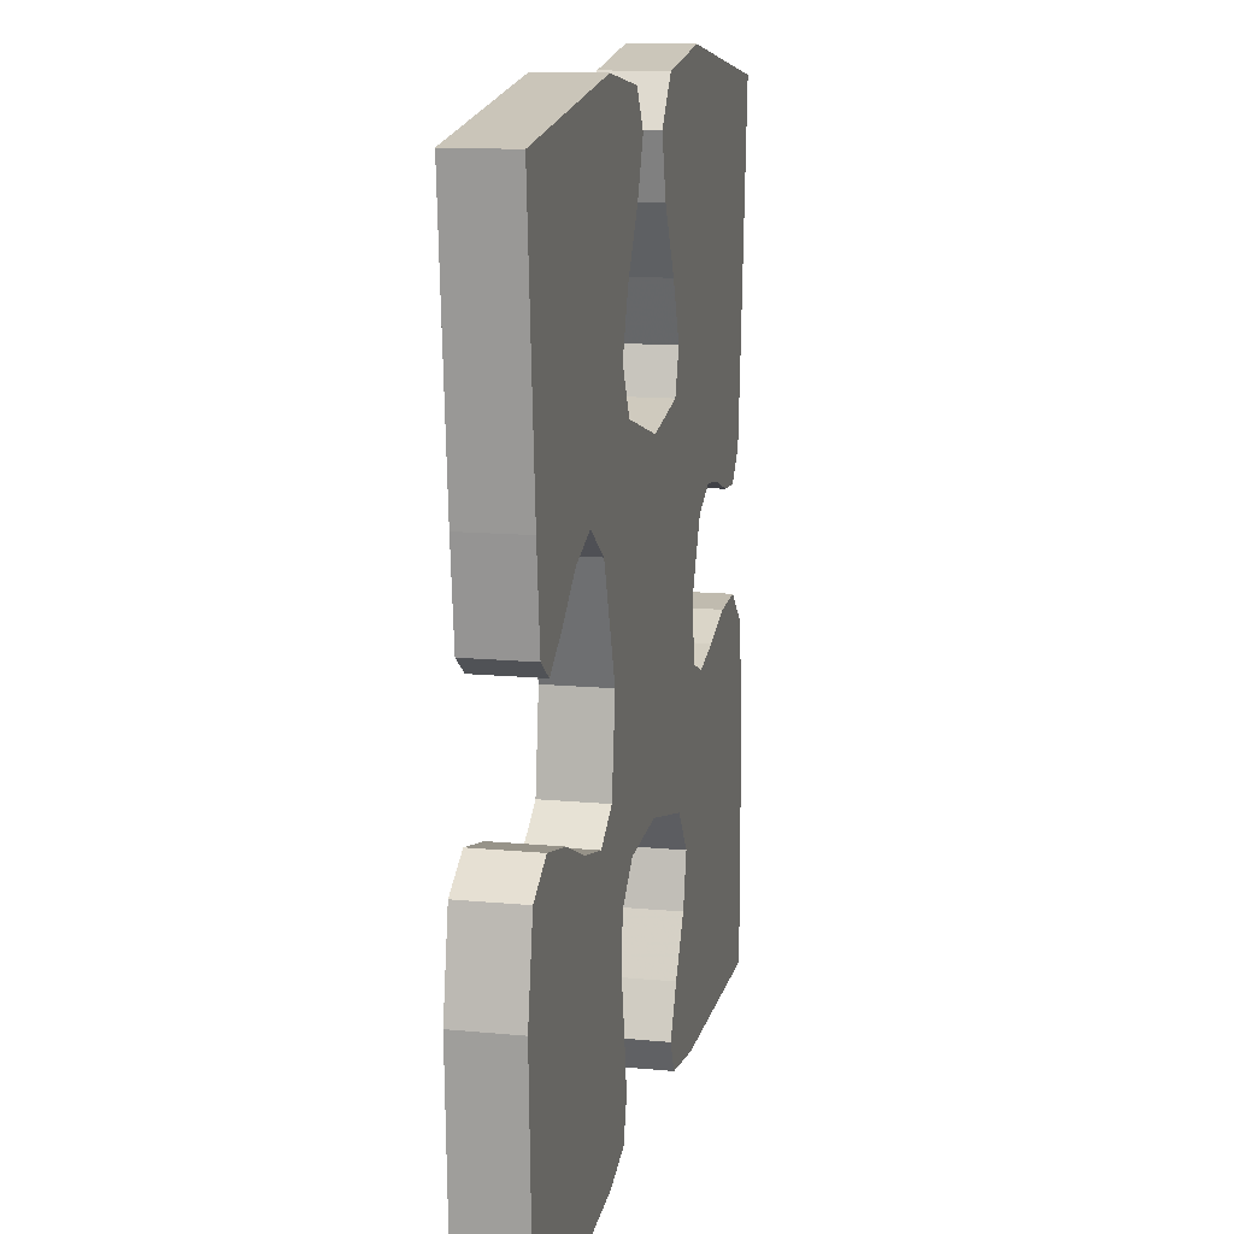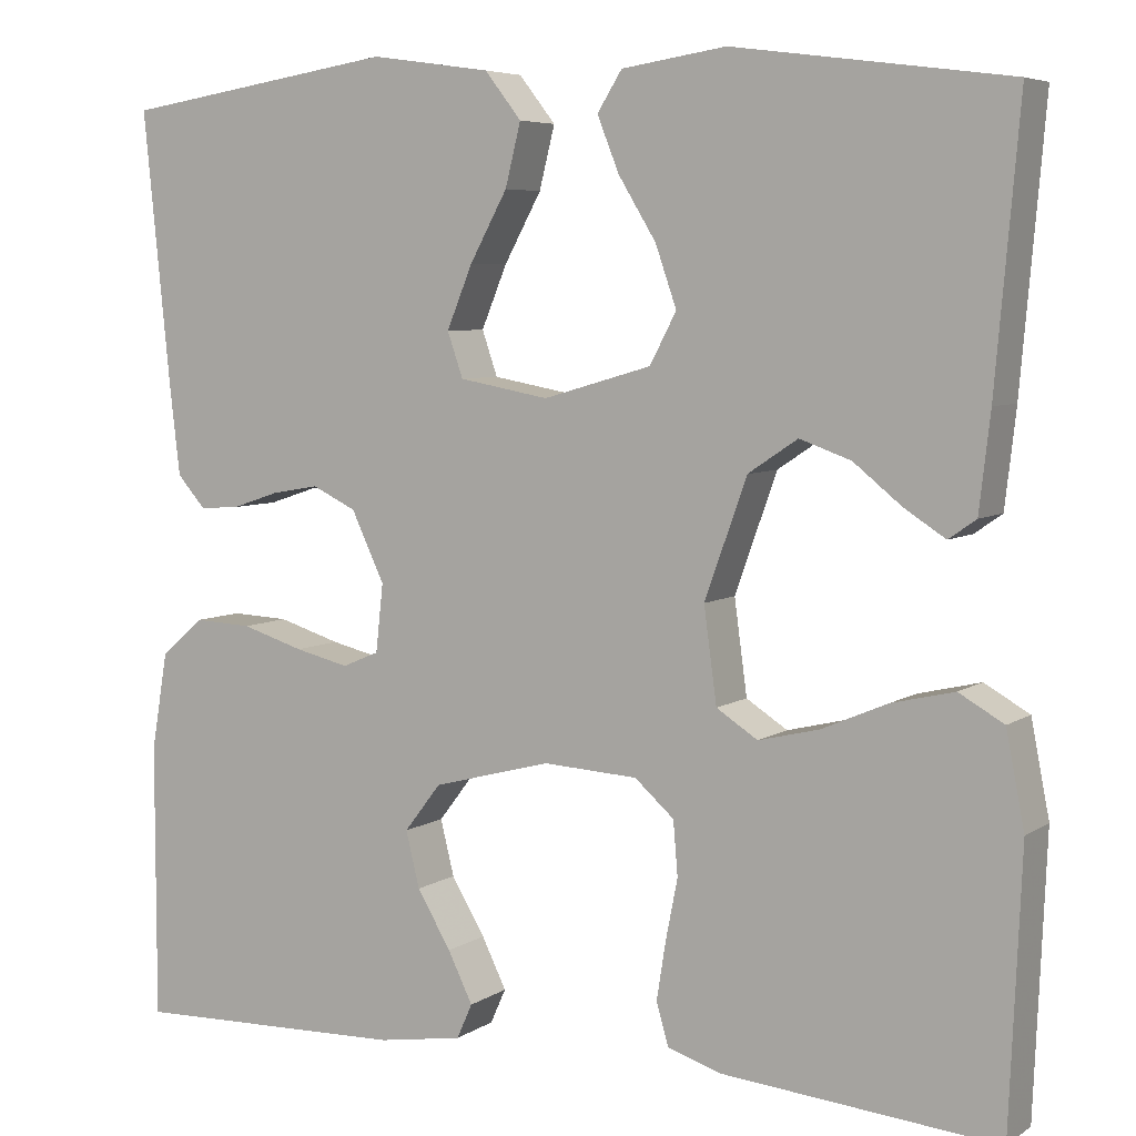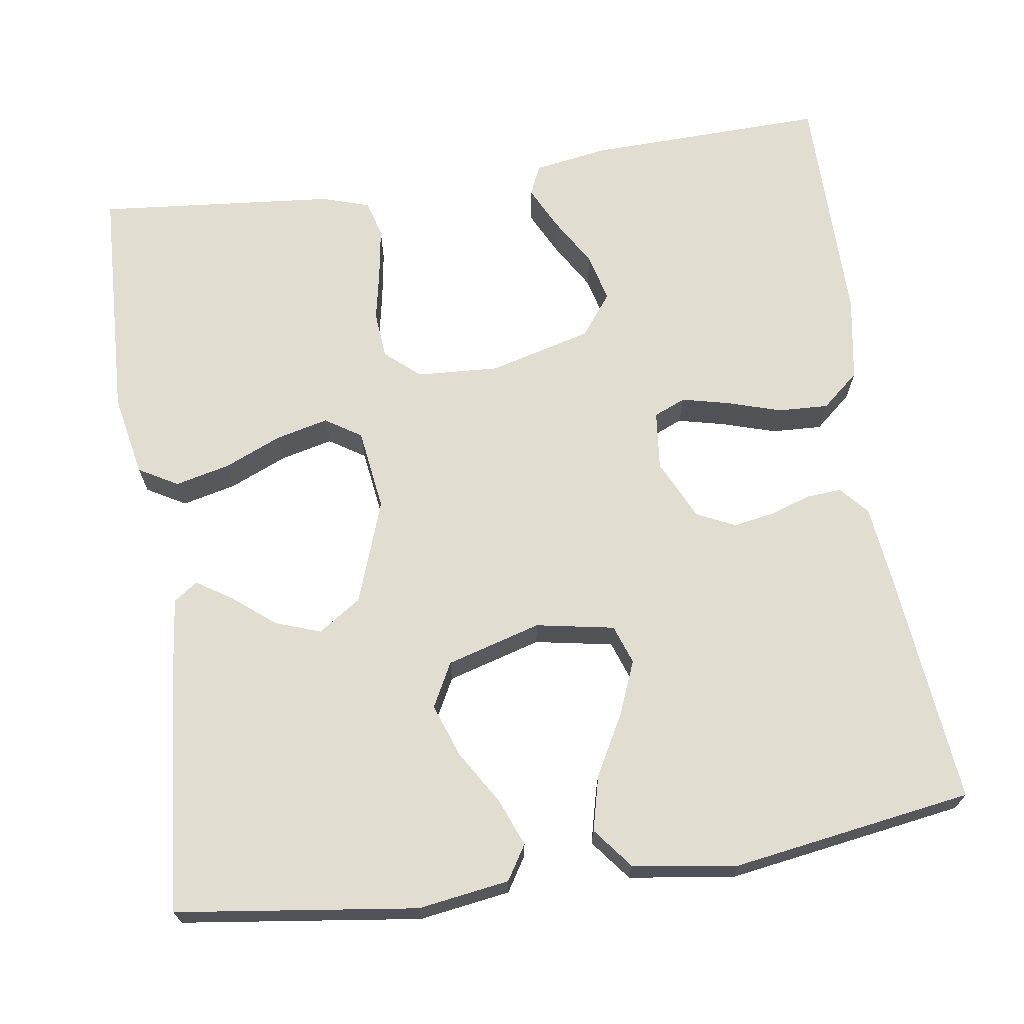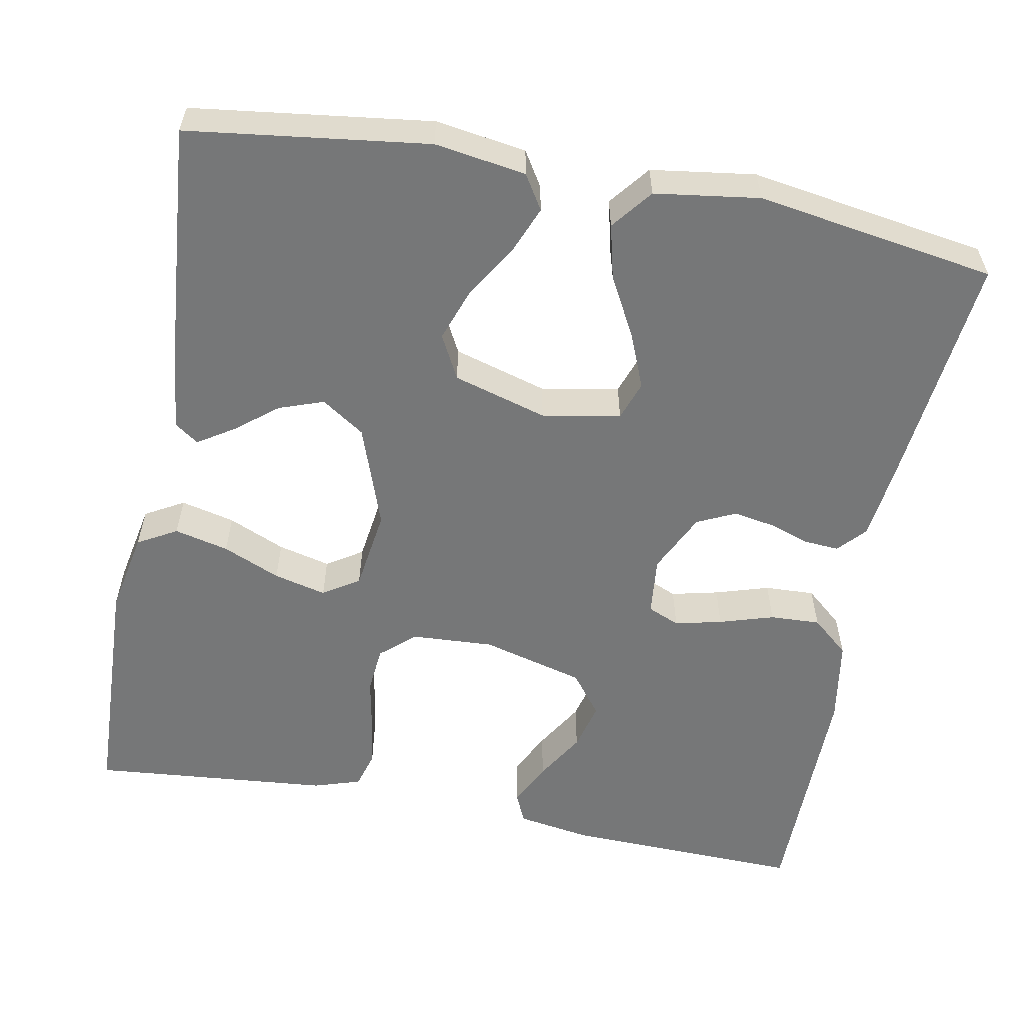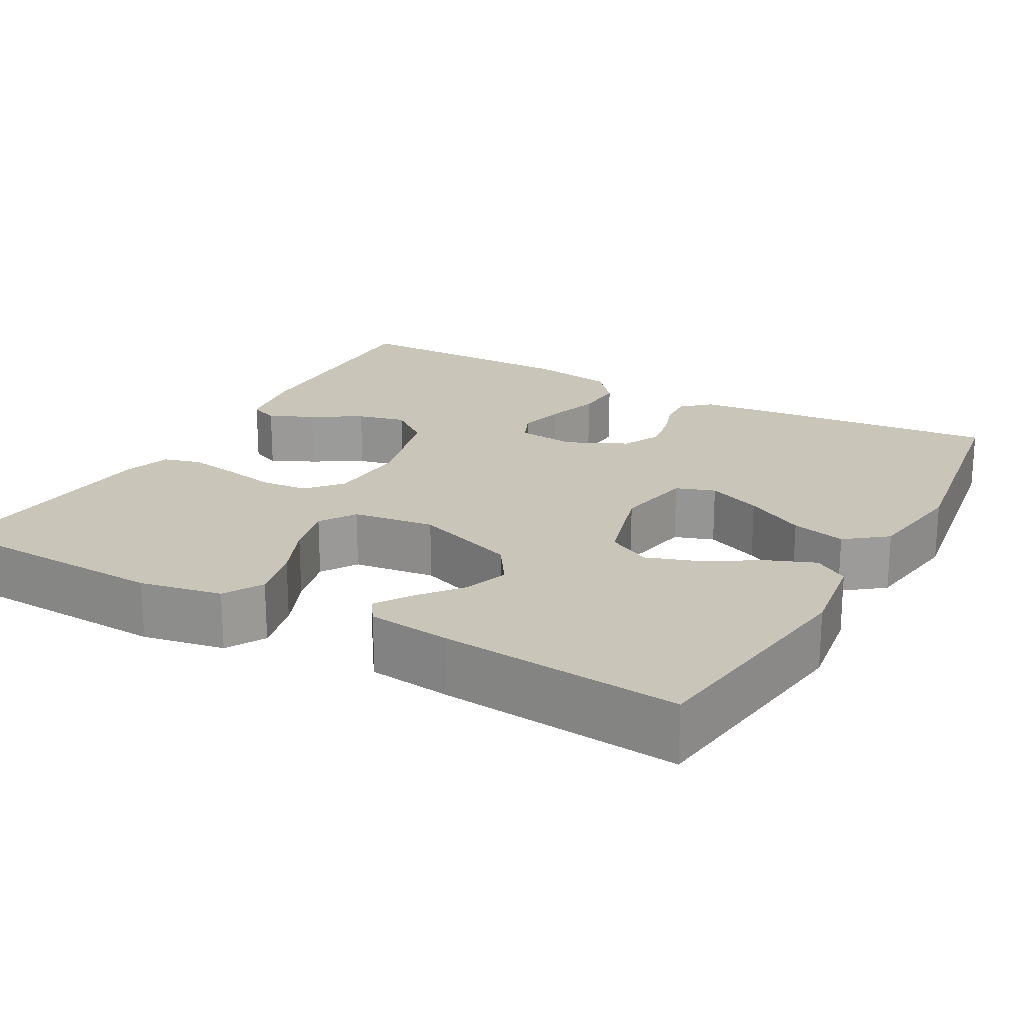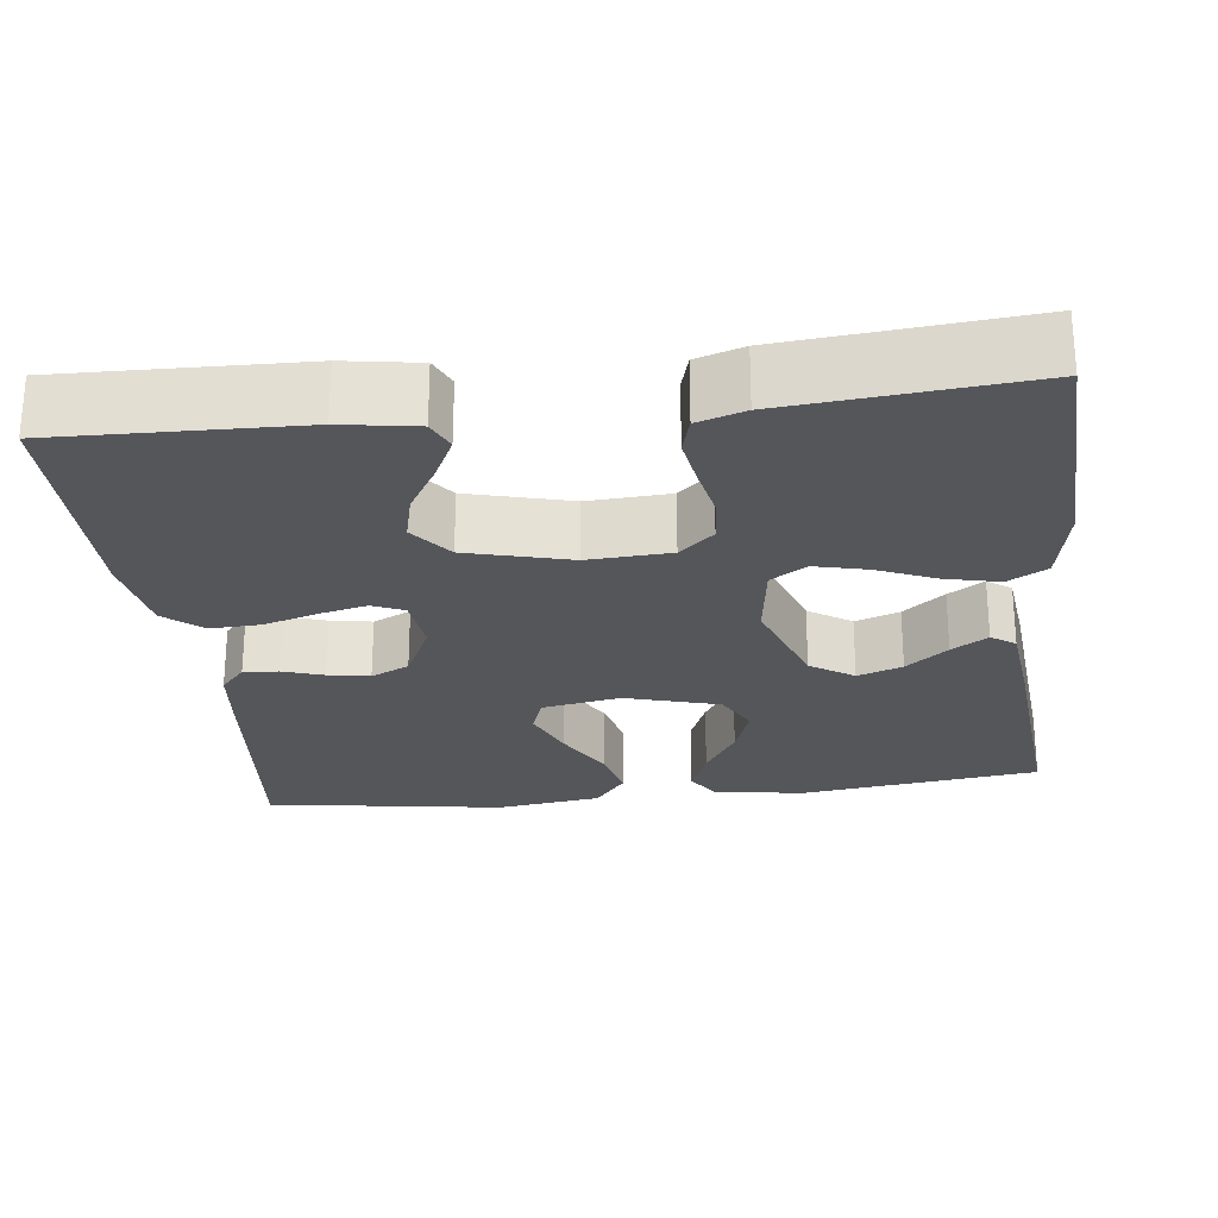
<metadata>
{"format":"obj","ext":"obj","renderer":"f3d","projection":"perspective","resolution":1024,"background":"white","views":[{"elev":13.5,"azim":-78.0,"up":"+Z"},{"elev":5.9,"azim":-151.1,"up":"+Z"},{"elev":68.4,"azim":-8.5,"up":"+Y"},{"elev":-57.0,"azim":-10.9,"up":"+Y"},{"elev":20.6,"azim":-60.8,"up":"+Y"},{"elev":-25.1,"azim":-173.2,"up":"+Y"}]}
</metadata>
<code>
v 0.5 0.07 -0.5
v 0.2 0.07 -0.492
v 0.107 0.07 -0.477
v 0.09 0.07 -0.439
v 0.117 0.07 -0.384
v 0.154 0.07 -0.322
v 0.169 0.07 -0.261
v 0.129 0.07 -0.209
v 0 0.07 -0.175
v -0.103 0.07 -0.181
v -0.146 0.07 -0.219
v -0.151 0.07 -0.278
v -0.138 0.07 -0.344
v -0.128 0.07 -0.407
v -0.141 0.07 -0.453
v -0.2 0.07 -0.472
v -0.5 0.07 -0.5
v -0.513 0.07 -0.2
v -0.493 0.07 -0.097
v -0.444 0.07 -0.069
v -0.376 0.07 -0.085
v -0.304 0.07 -0.116
v -0.238 0.07 -0.132
v -0.193 0.07 -0.103
v -0.179 0.07 0
v -0.225 0.07 0.129
v -0.279 0.07 0.165
v -0.335 0.07 0.145
v -0.387 0.07 0.103
v -0.432 0.07 0.074
v -0.462 0.07 0.095
v -0.474 0.07 0.2
v -0.5 0.07 0.5
v -0.2 0.07 0.54
v -0.086 0.07 0.523
v -0.059 0.07 0.48
v -0.083 0.07 0.42
v -0.124 0.07 0.353
v -0.147 0.07 0.287
v -0.118 0.07 0.232
v 0 0.07 0.198
v 0.098 0.07 0.216
v 0.115 0.07 0.265
v 0.087 0.07 0.333
v 0.046 0.07 0.408
v 0.029 0.07 0.476
v 0.069 0.07 0.527
v 0.2 0.07 0.546
v 0.5 0.07 0.5
v 0.47 0.07 0.2
v 0.459 0.07 0.105
v 0.428 0.07 0.07
v 0.384 0.07 0.073
v 0.333 0.07 0.09
v 0.281 0.07 0.099
v 0.233 0.07 0.076
v 0.197 0.07 0
v 0.205 0.07 -0.074
v 0.245 0.07 -0.091
v 0.304 0.07 -0.077
v 0.372 0.07 -0.056
v 0.435 0.07 -0.053
v 0.482 0.07 -0.093
v 0.5 0.07 -0.2
v 0.5 0 -0.5
v 0.2 0 -0.492
v 0.107 0 -0.477
v 0.09 0 -0.439
v 0.117 0 -0.384
v 0.154 0 -0.322
v 0.169 0 -0.261
v 0.129 0 -0.209
v 0 0 -0.175
v -0.103 0 -0.181
v -0.146 0 -0.219
v -0.151 0 -0.278
v -0.138 0 -0.344
v -0.128 0 -0.407
v -0.141 0 -0.453
v -0.2 0 -0.472
v -0.5 0 -0.5
v -0.513 0 -0.2
v -0.493 0 -0.097
v -0.444 0 -0.069
v -0.376 0 -0.085
v -0.304 0 -0.116
v -0.238 0 -0.132
v -0.193 0 -0.103
v -0.179 0 0
v -0.225 0 0.129
v -0.279 0 0.165
v -0.335 0 0.145
v -0.387 0 0.103
v -0.432 0 0.074
v -0.462 0 0.095
v -0.474 0 0.2
v -0.5 0 0.5
v -0.2 0 0.54
v -0.086 0 0.523
v -0.059 0 0.48
v -0.083 0 0.42
v -0.124 0 0.353
v -0.147 0 0.287
v -0.118 0 0.232
v 0 0 0.198
v 0.098 0 0.216
v 0.115 0 0.265
v 0.087 0 0.333
v 0.046 0 0.408
v 0.029 0 0.476
v 0.069 0 0.527
v 0.2 0 0.546
v 0.5 0 0.5
v 0.47 0 0.2
v 0.459 0 0.105
v 0.428 0 0.07
v 0.384 0 0.073
v 0.333 0 0.09
v 0.281 0 0.099
v 0.233 0 0.076
v 0.197 0 0
v 0.205 0 -0.074
v 0.245 0 -0.091
v 0.304 0 -0.077
v 0.372 0 -0.056
v 0.435 0 -0.053
v 0.482 0 -0.093
v 0.5 0 -0.2
f 4 5 6
f 3 4 6
f 2 3 6
f 1 2 6
f 64 1 6
f 63 64 6
f 62 63 6
f 61 62 6
f 60 61 6
f 59 60 6 7
f 58 59 7 8
f 57 58 8 9
f 56 57 9 10
f 52 53 54
f 51 52 54
f 50 51 54
f 49 50 54
f 48 49 54
f 47 48 54
f 46 47 54
f 45 46 54
f 44 45 54
f 43 44 54 55
f 42 43 55 56
f 36 37 38
f 35 36 38
f 34 35 38
f 33 34 38
f 32 33 38
f 31 32 38
f 30 31 38
f 29 30 38
f 28 29 38
f 27 28 38 39
f 26 27 39 40
f 20 21 22
f 19 20 22
f 18 19 22
f 17 18 22
f 16 17 22
f 15 16 22
f 14 15 22
f 13 14 22
f 12 13 22
f 11 12 22 23
f 10 11 23 24
f 10 24 25
f 56 10 25
f 42 56 25
f 41 42 25
f 25 26 40 41
f 70 69 68
f 70 68 67
f 70 67 66
f 70 66 65
f 70 65 128
f 70 128 127
f 70 127 126
f 70 126 125
f 70 125 124
f 71 70 124 123
f 72 71 123 122
f 73 72 122 121
f 74 73 121 120
f 118 117 116
f 118 116 115
f 118 115 114
f 118 114 113
f 118 113 112
f 118 112 111
f 118 111 110
f 118 110 109
f 118 109 108
f 119 118 108 107
f 120 119 107 106
f 102 101 100
f 102 100 99
f 102 99 98
f 102 98 97
f 102 97 96
f 102 96 95
f 102 95 94
f 102 94 93
f 102 93 92
f 103 102 92 91
f 104 103 91 90
f 86 85 84
f 86 84 83
f 86 83 82
f 86 82 81
f 86 81 80
f 86 80 79
f 86 79 78
f 86 78 77
f 86 77 76
f 87 86 76 75
f 88 87 75 74
f 89 88 74
f 89 74 120
f 89 120 106
f 89 106 105
f 105 104 90 89
f 1 65 66 2
f 2 66 67 3
f 3 67 68 4
f 4 68 69 5
f 5 69 70 6
f 6 70 71 7
f 7 71 72 8
f 8 72 73 9
f 9 73 74 10
f 10 74 75 11
f 11 75 76 12
f 12 76 77 13
f 13 77 78 14
f 14 78 79 15
f 15 79 80 16
f 16 80 81 17
f 17 81 82 18
f 18 82 83 19
f 19 83 84 20
f 20 84 85 21
f 21 85 86 22
f 22 86 87 23
f 23 87 88 24
f 24 88 89 25
f 25 89 90 26
f 26 90 91 27
f 27 91 92 28
f 28 92 93 29
f 29 93 94 30
f 30 94 95 31
f 31 95 96 32
f 32 96 97 33
f 33 97 98 34
f 34 98 99 35
f 35 99 100 36
f 36 100 101 37
f 37 101 102 38
f 38 102 103 39
f 39 103 104 40
f 40 104 105 41
f 41 105 106 42
f 42 106 107 43
f 43 107 108 44
f 44 108 109 45
f 45 109 110 46
f 46 110 111 47
f 47 111 112 48
f 48 112 113 49
f 49 113 114 50
f 50 114 115 51
f 51 115 116 52
f 52 116 117 53
f 53 117 118 54
f 54 118 119 55
f 55 119 120 56
f 56 120 121 57
f 57 121 122 58
f 58 122 123 59
f 59 123 124 60
f 60 124 125 61
f 61 125 126 62
f 62 126 127 63
f 63 127 128 64
f 64 128 65 1

</code>
